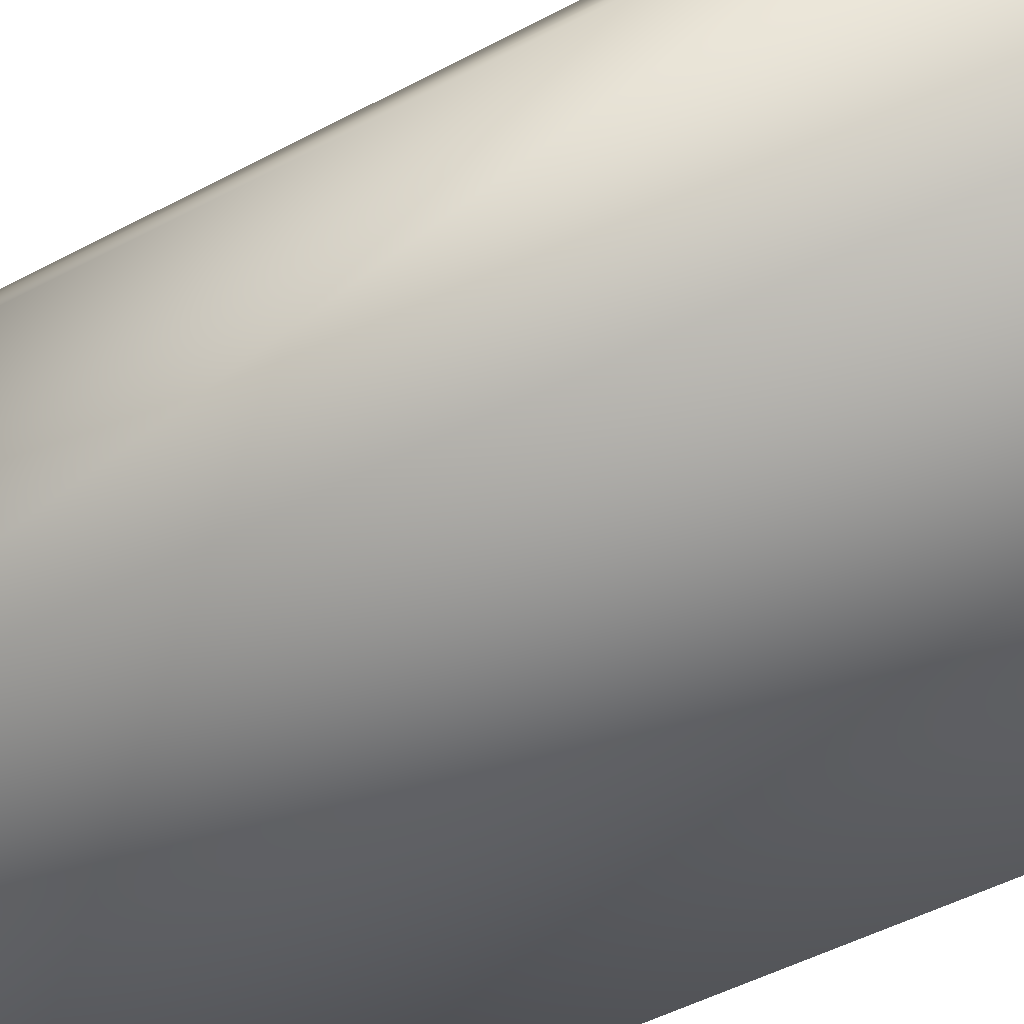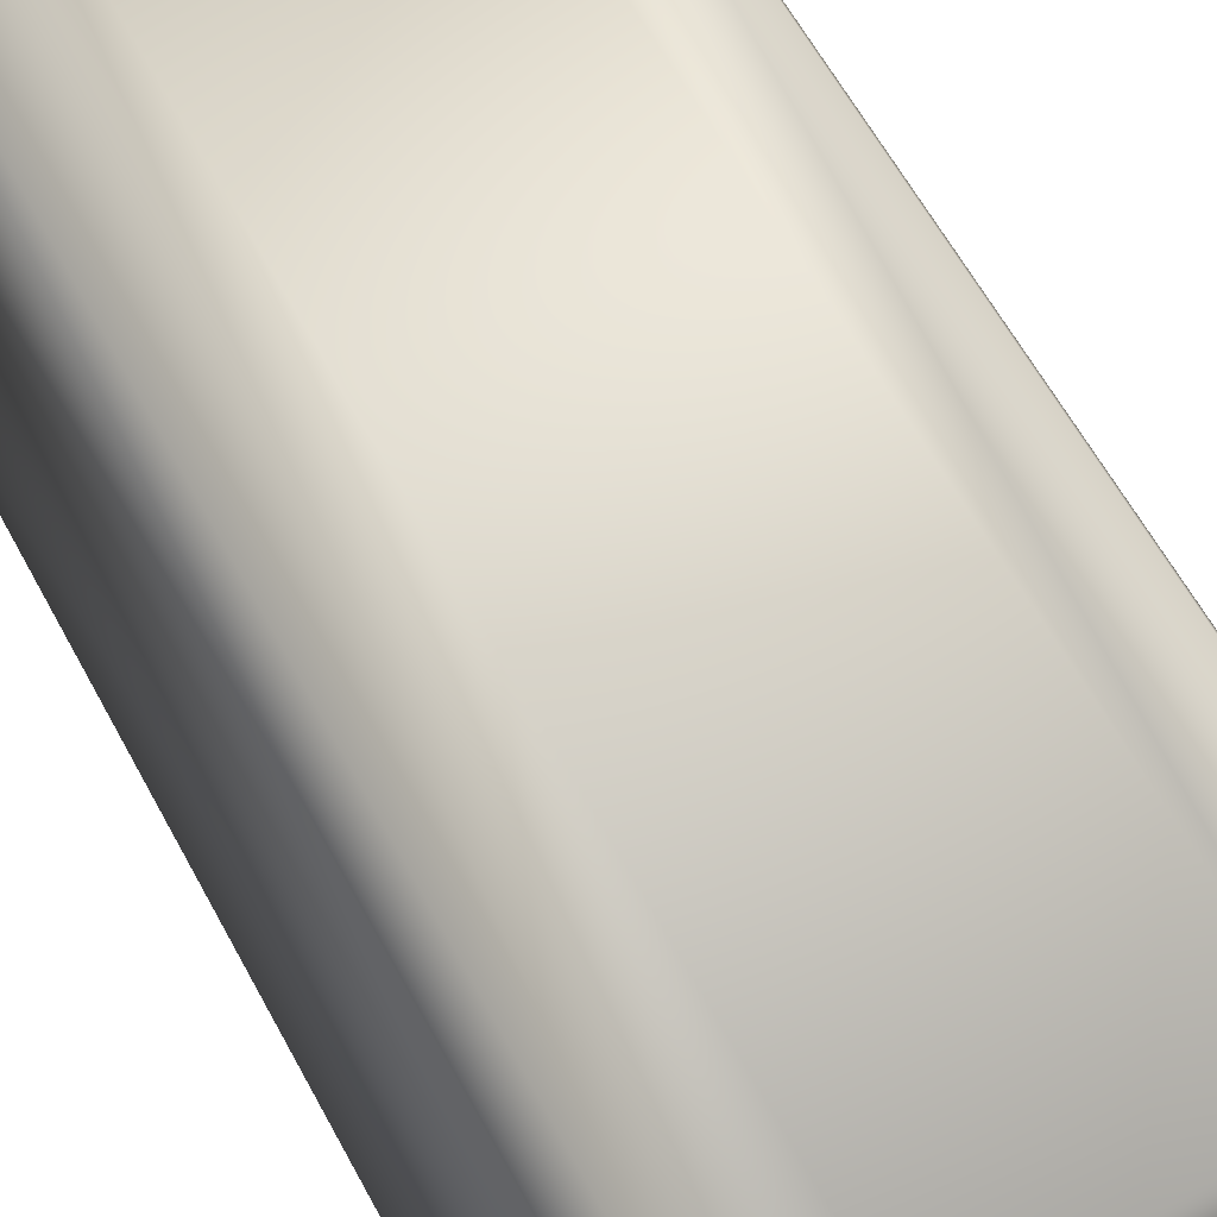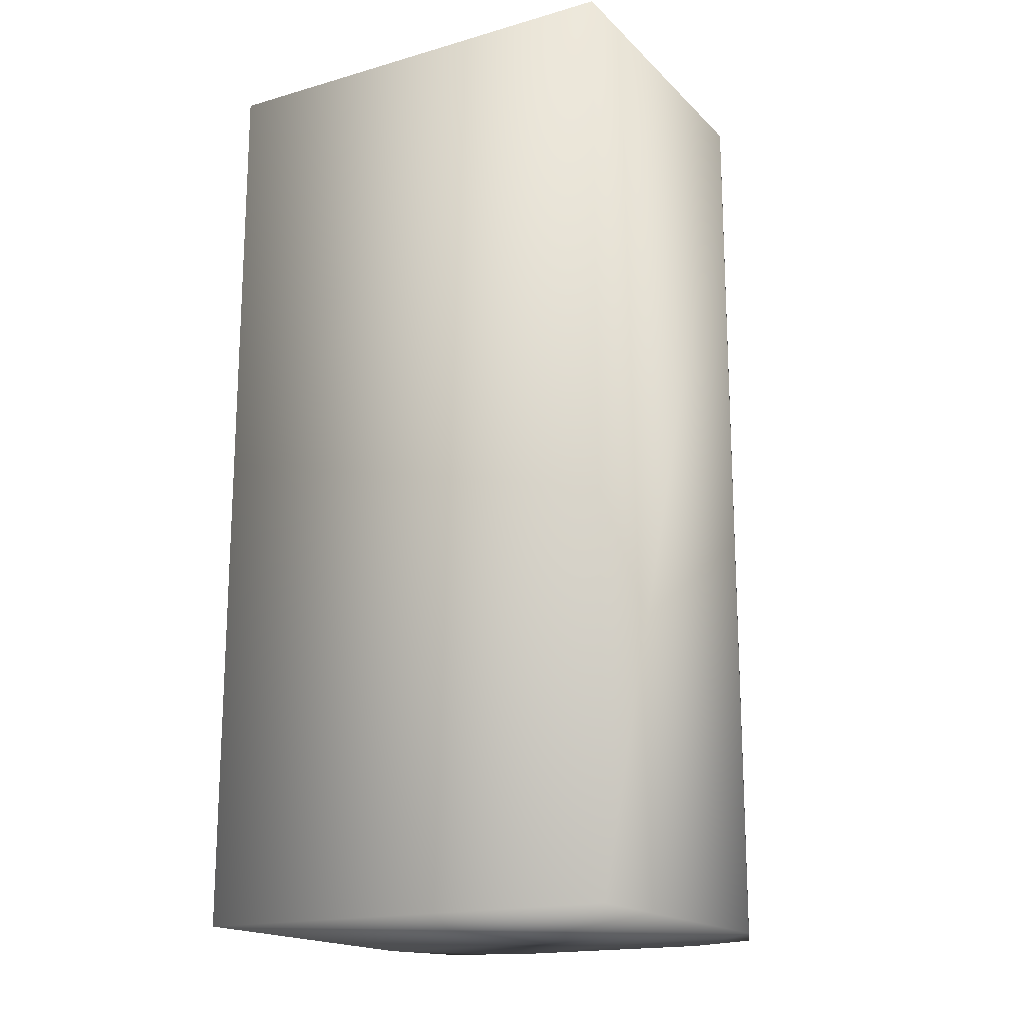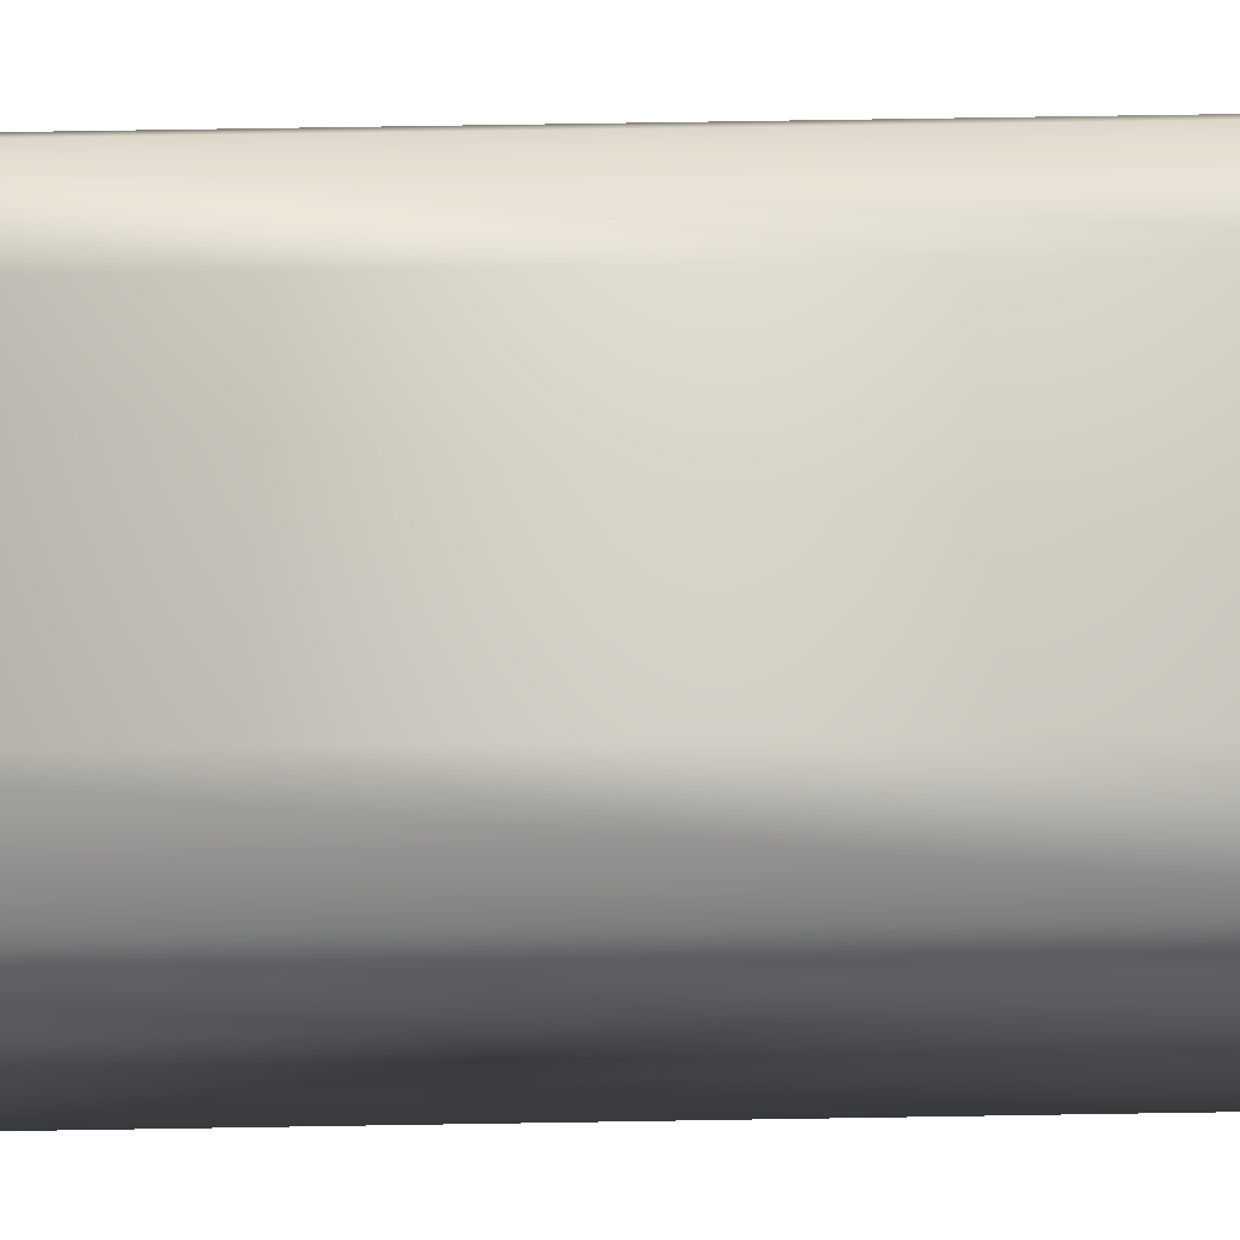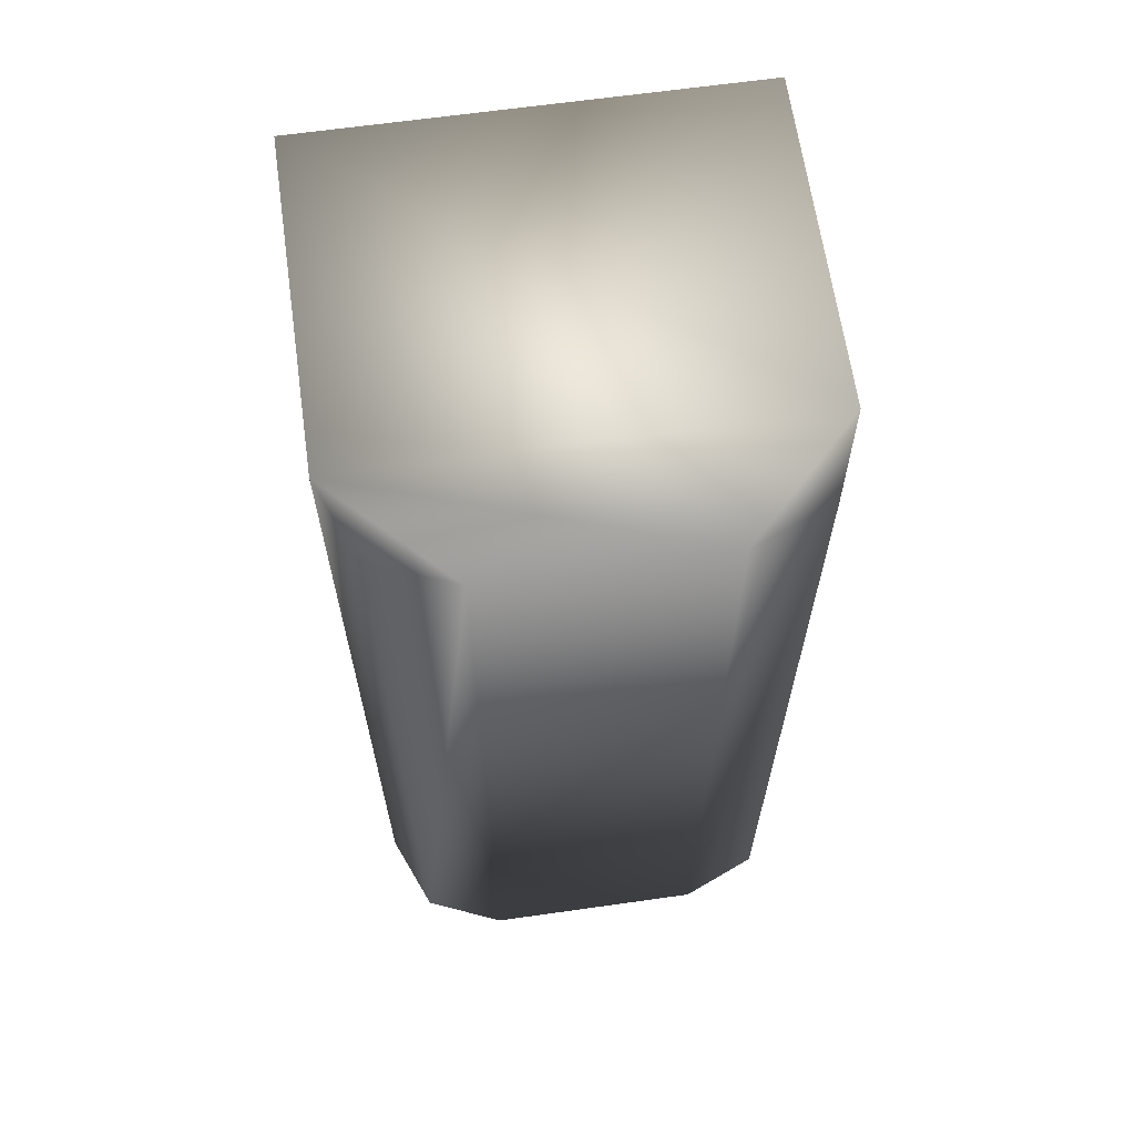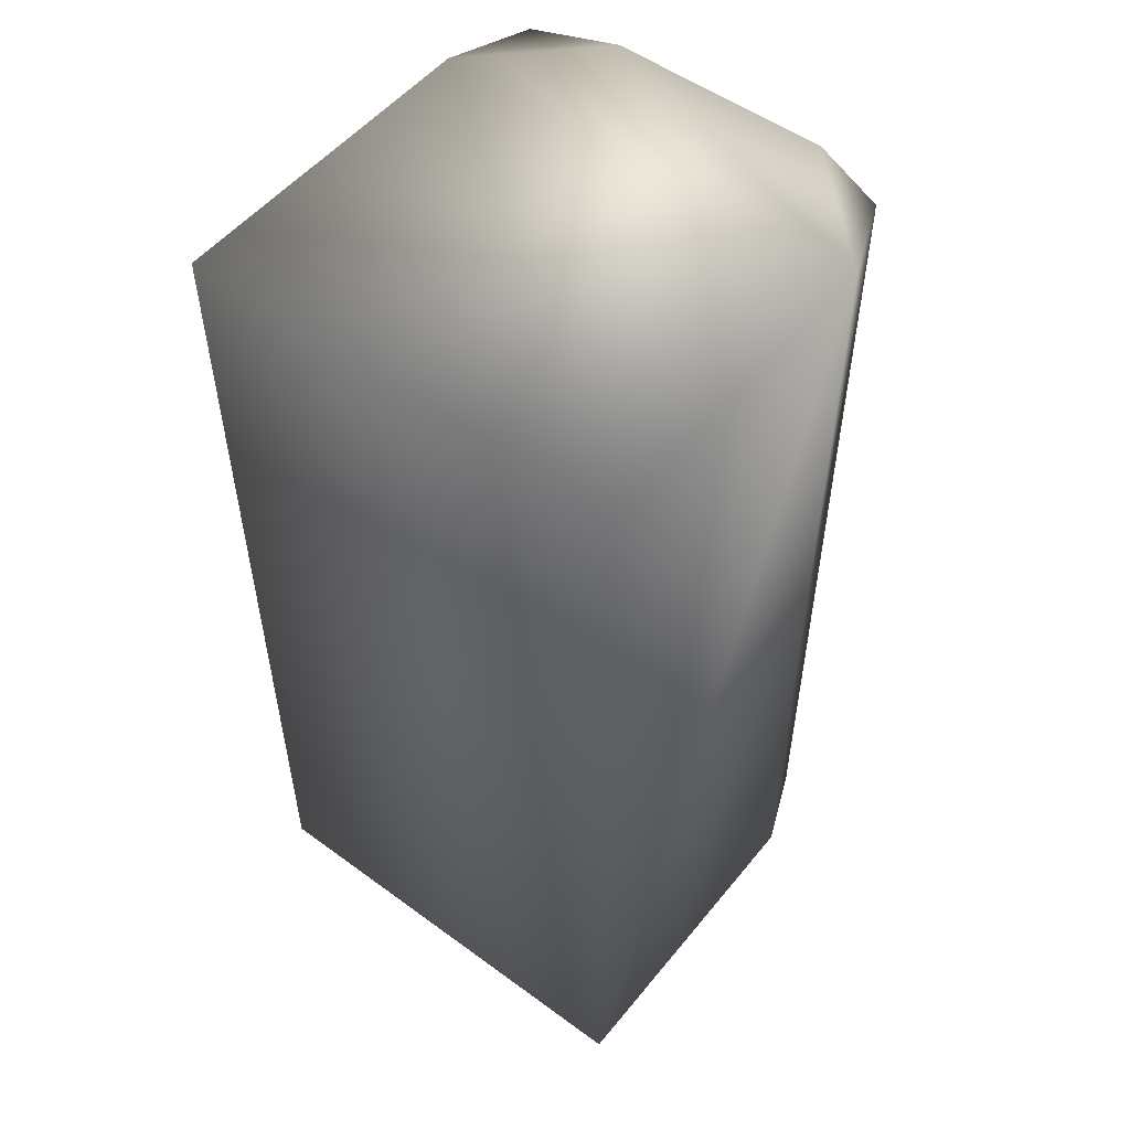
<metadata>
{"format":"obj","ext":"obj","renderer":"f3d","projection":"perspective","resolution":1024,"background":"white","views":[{"elev":-50.0,"azim":120.3,"up":"+Z"},{"elev":61.4,"azim":151.7,"up":"+Z"},{"elev":-17.6,"azim":-150.5,"up":"+Y"},{"elev":75.9,"azim":89.1,"up":"+Z"},{"elev":64.8,"azim":-8.1,"up":"+Y"},{"elev":52.8,"azim":-141.9,"up":"+Y"}]}
</metadata>
<code>
o Bardeco_2
v 3.355 0.6613 1.303
v 3.355 3.355 1.303
v 4.637 0.6613 1.303
v 4.637 3.355 1.303
v 3.355 3.355 2.264
v 3.355 0.6613 2.264
v 3.449 3.355 2.491
v 3.449 0.6613 2.491
v 3.675 0.6613 2.585
v 3.675 3.355 2.585
v 4.316 0.6613 2.585
v 4.316 3.355 2.585
v 4.543 3.355 2.491
v 4.543 0.6613 2.491
v 4.637 0.6613 2.264
v 4.637 3.355 2.264
v 3.712 3.325 1.412
v 3.429 3.325 1.903
v 3.996 3.347 1.903
v 3.712 3.325 2.394
v 4.279 3.325 2.394
v 4.563 3.325 1.903
v 4.279 3.325 1.412
f 1 2 3
f 3 2 4
f 1 5 2
f 5 1 6
f 6 7 5
f 7 6 8
f 9 8 6
f 7 8 10
f 10 8 9
f 10 9 11
f 11 12 10
f 12 11 13
f 13 11 14
f 11 15 14
f 13 14 16
f 15 16 14
f 3 16 15
f 16 3 4
f 10 5 7
f 12 5 10
f 16 5 12
f 16 12 13
f 5 16 2
f 2 16 4
f 3 6 1
f 15 6 3
f 6 15 11
f 6 11 9
f 18 17 19
f 20 18 19
f 21 20 19
f 22 21 19
f 23 22 19
f 17 23 19

</code>
